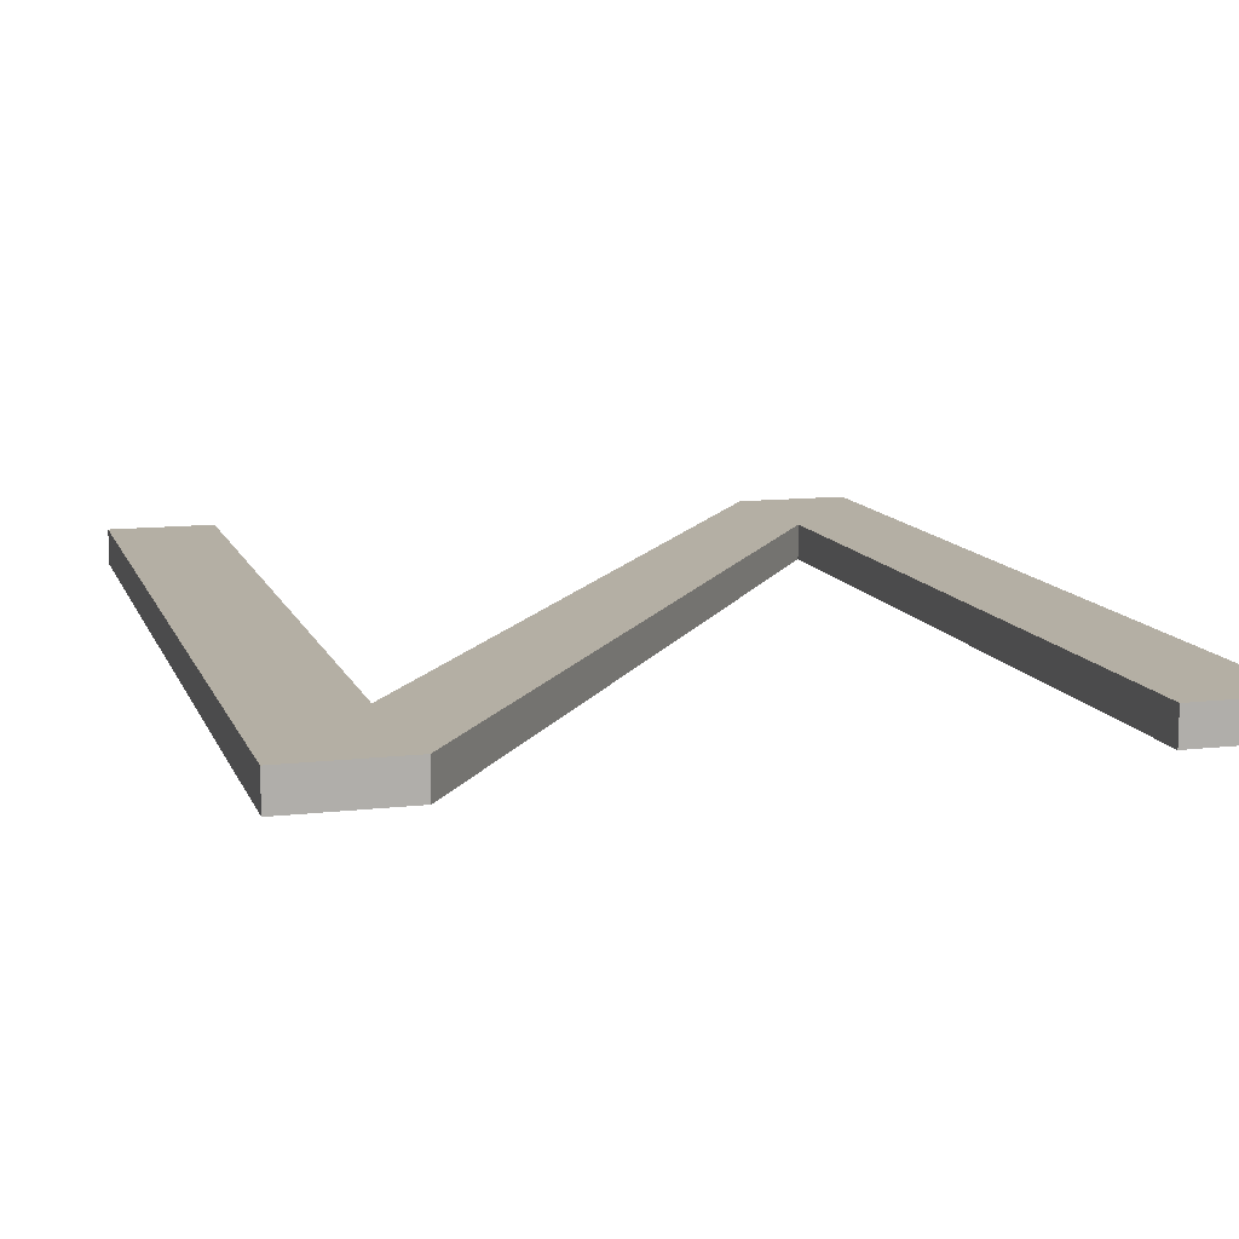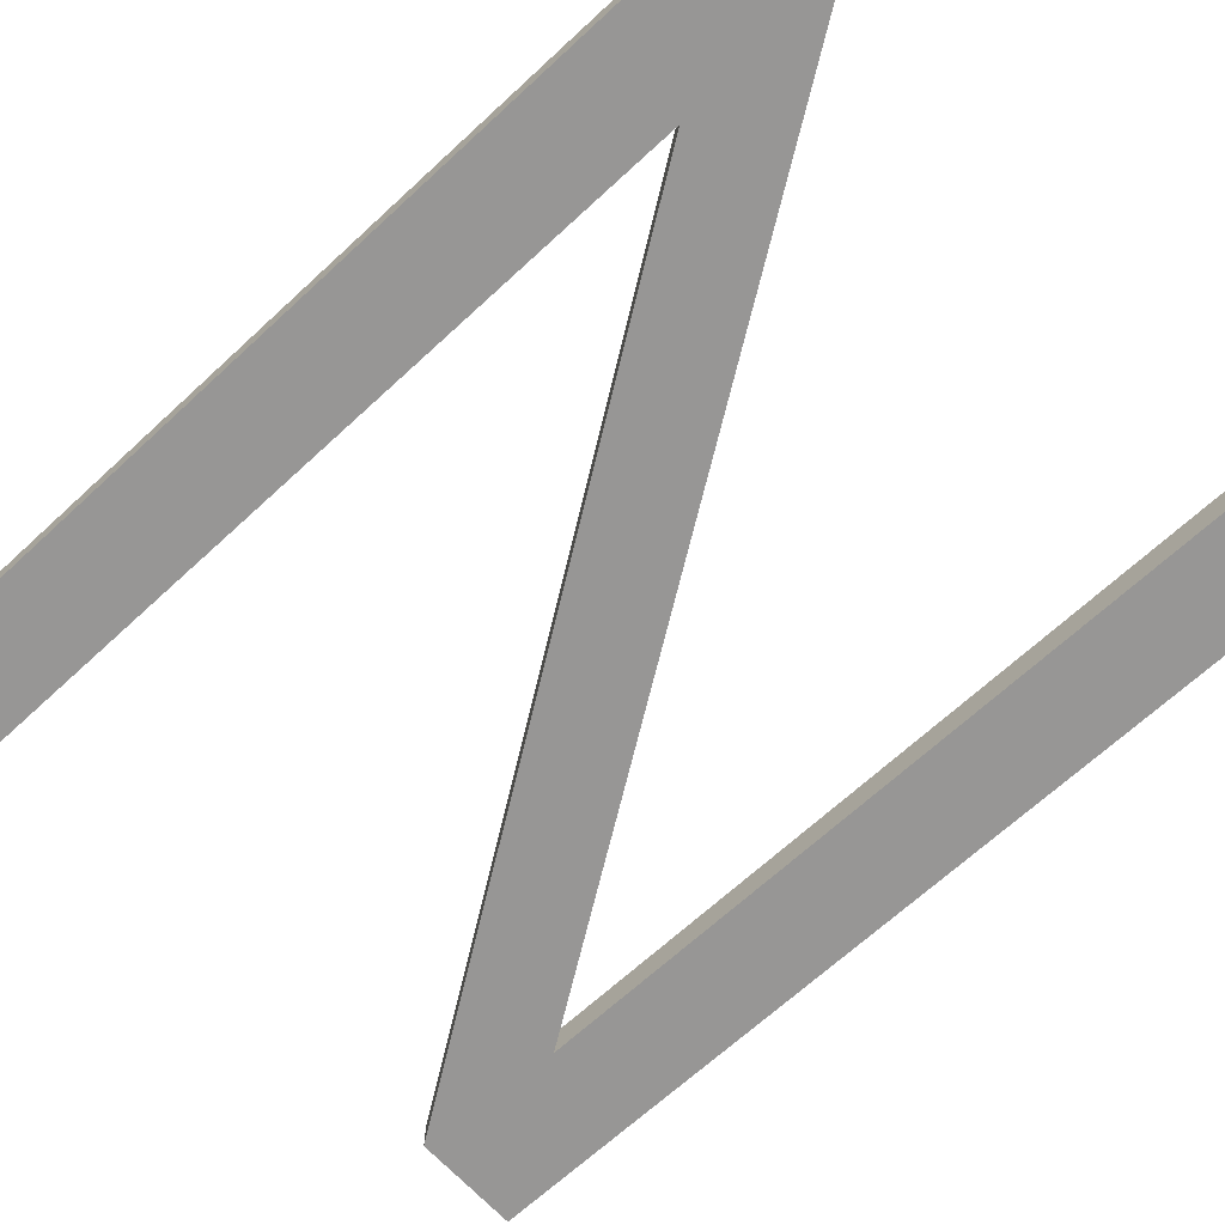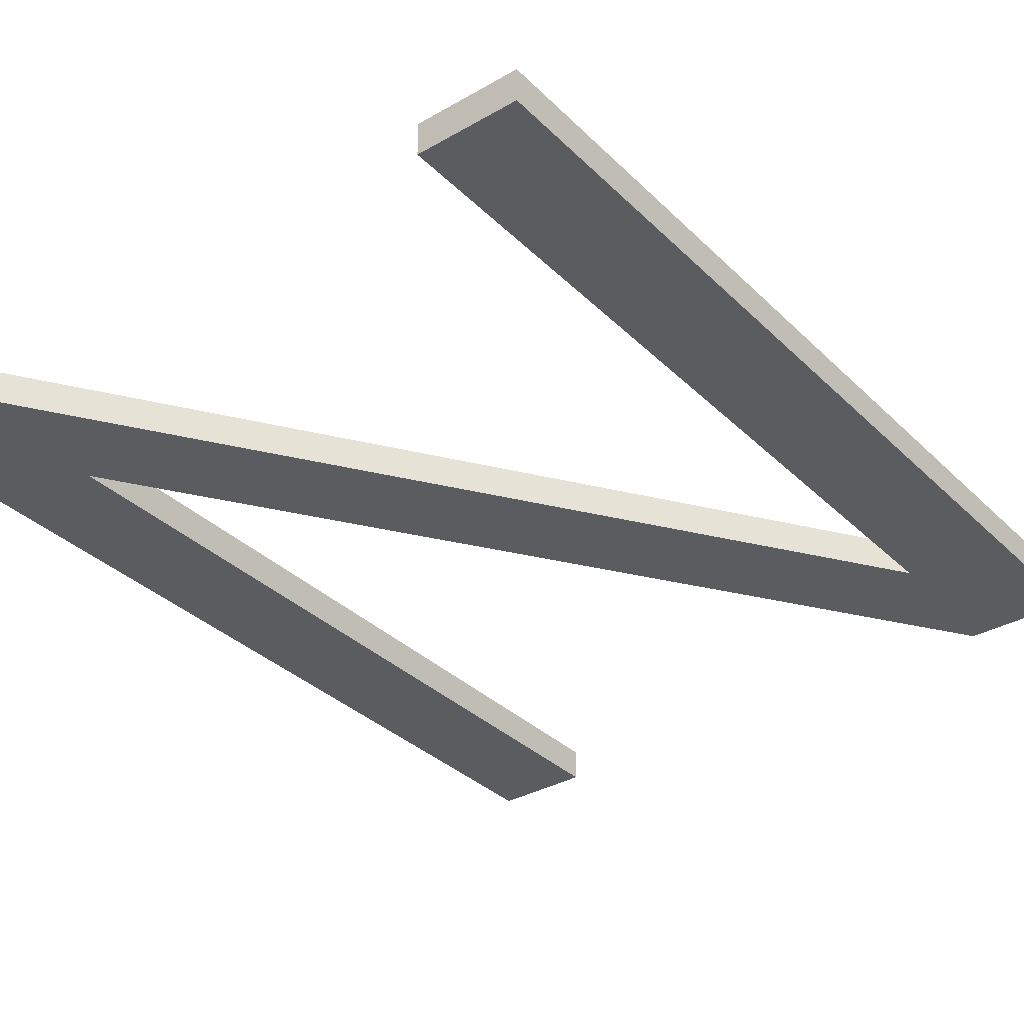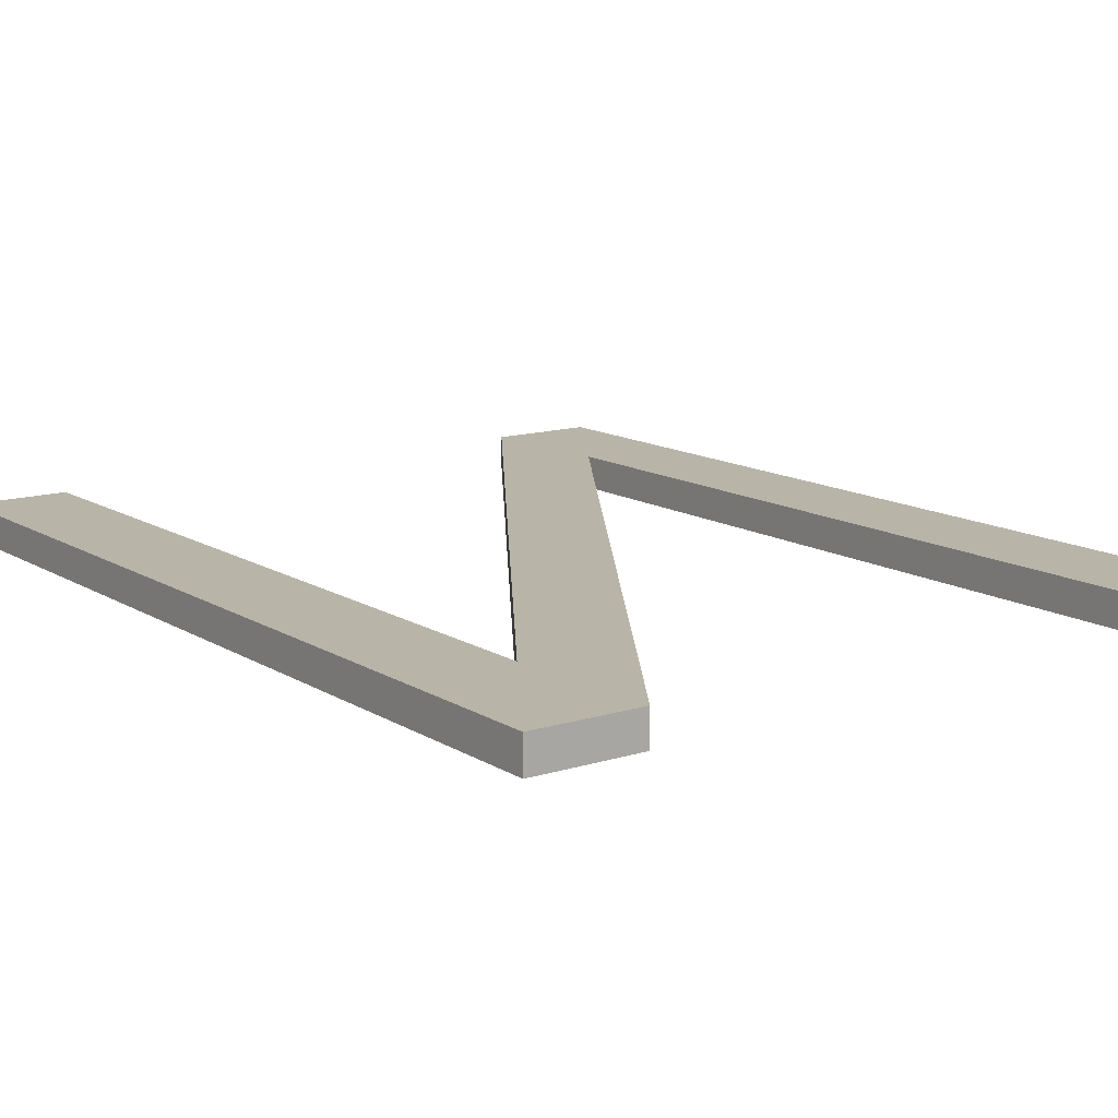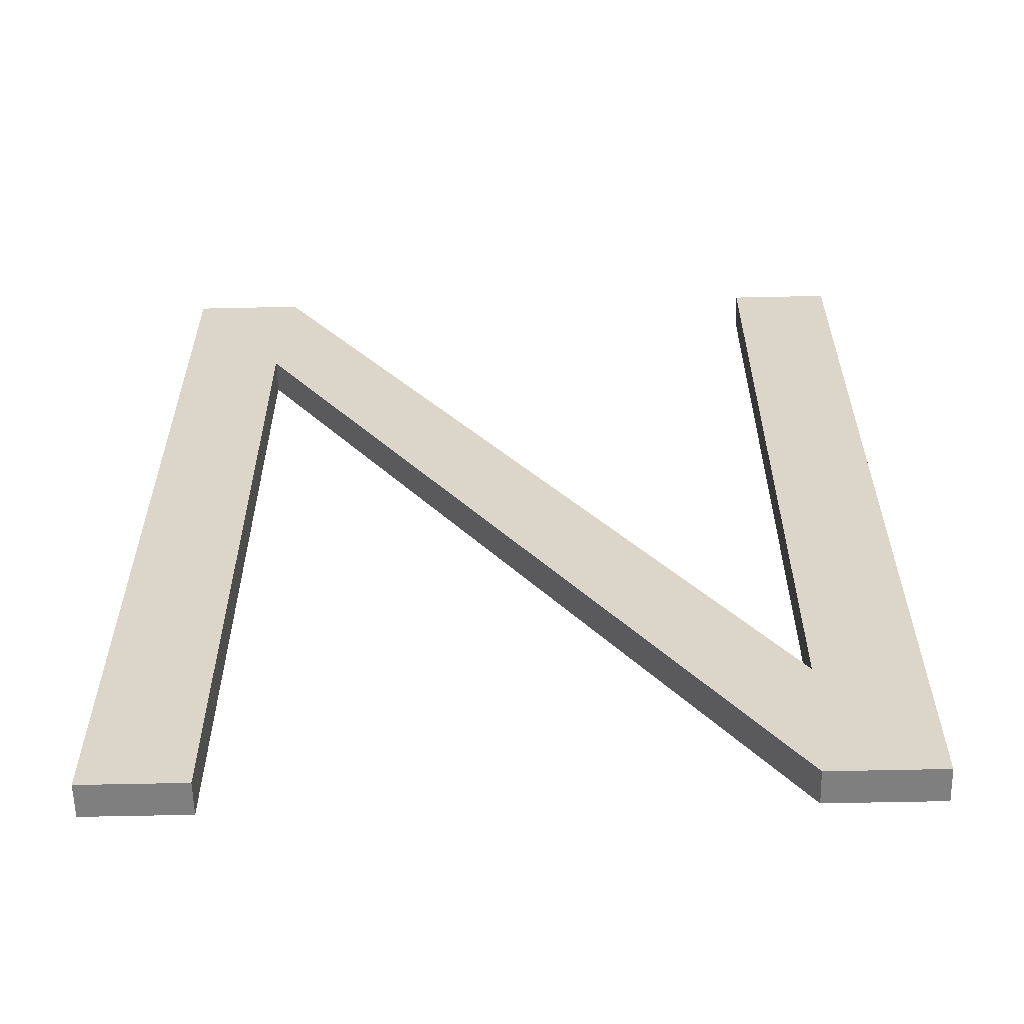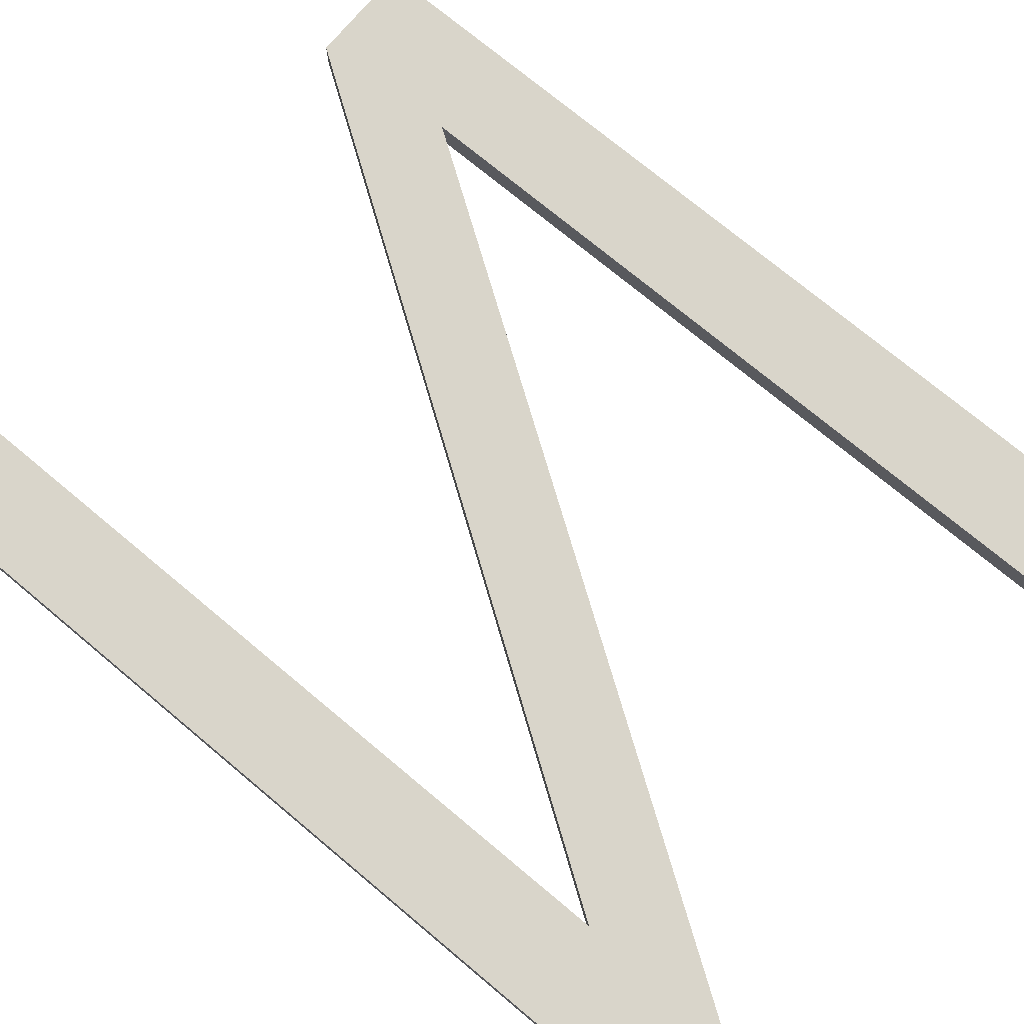
<metadata>
{"format":"obj","ext":"obj","renderer":"f3d","projection":"perspective","resolution":1024,"background":"white","views":[{"elev":11.3,"azim":164.1,"up":"+Z"},{"elev":-68.0,"azim":132.7,"up":"+Z"},{"elev":-34.1,"azim":37.8,"up":"+Z"},{"elev":13.0,"azim":-35.8,"up":"+Z"},{"elev":-59.8,"azim":-178.7,"up":"+Y"},{"elev":74.5,"azim":-50.2,"up":"+Z"}]}
</metadata>
<code>
g default
v -0.6 -0 -0
v -0.6 2.348 -0
v -2.173 0 -0
v -2.5 -0 -0
v -2.5 2.8 -0
v -2.2 2.8 -0
v -2.2 0.4516 -0
v -0.6266 2.8 -0
v -0.3 2.8 -0
v -0.3 -0 -0
v -0.6 1.4 -0
v -1.235 1.4 -0
v -2.5 1.4 -0
v -2.2 1.4 -0
v -1.565 1.4 -0
v -0.3 1.4 -0
v -1.4 1.4 -0
v -1.4 1.154 -0
v -1.4 1.646 -0
v -1.4 1.4 -0.1
v -1.565 1.4 -0.1
v -1.4 1.646 -0.1
v -2.173 0 -0.1
v -2.5 -0 -0.1
v -2.2 0.4516 -0.1
v -0.6 -0 -0.1
v -0.6 1.4 -0.1
v -0.3 -0 -0.1
v -0.6 2.348 -0.1
v -1.235 1.4 -0.1
v -2.5 1.4 -0.1
v -2.5 2.8 -0.1
v -2.2 1.4 -0.1
v -1.4 1.154 -0.1
v -0.3 1.4 -0.1
v -0.6266 2.8 -0.1
v -0.3 2.8 -0.1
v -2.2 2.8 -0.1
f 20 21 22
f 23 24 25
f 26 27 28
f 29 30 22
f 31 32 33
f 20 30 34
f 31 33 25
f 21 20 34
f 25 21 34
f 25 34 23
f 25 24 31
f 27 35 28
f 35 27 29
f 30 20 22
f 36 37 29
f 29 22 36
f 29 37 35
f 32 38 33
f 17 19 15
f 3 7 4
f 1 10 11
f 2 19 12
f 13 14 5
f 17 18 12
f 13 7 14
f 15 18 17
f 7 18 15
f 7 3 18
f 7 13 4
f 11 10 16
f 16 2 11
f 12 19 17
f 8 2 9
f 2 8 19
f 2 16 9
f 5 14 6
f 15 19 22 21
f 3 4 24 23
f 1 11 27 26
f 10 1 26 28
f 2 12 30 29
f 13 5 32 31
f 12 18 34 30
f 14 7 25 33
f 7 15 21 25
f 18 3 23 34
f 4 13 31 24
f 16 10 28 35
f 11 2 29 27
f 8 9 37 36
f 19 8 36 22
f 9 16 35 37
f 5 6 38 32
f 6 14 33 38

</code>
